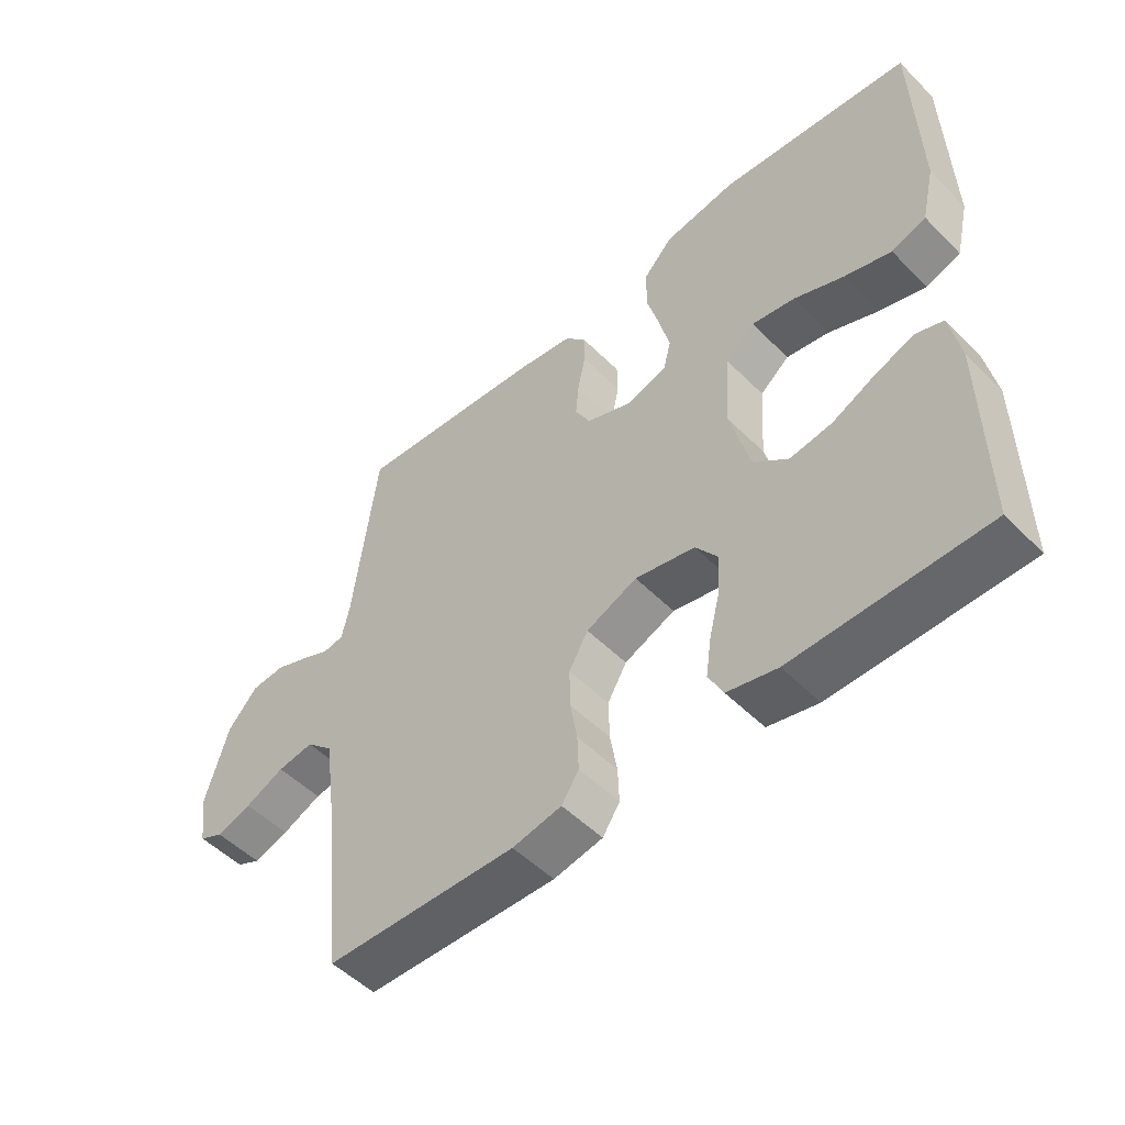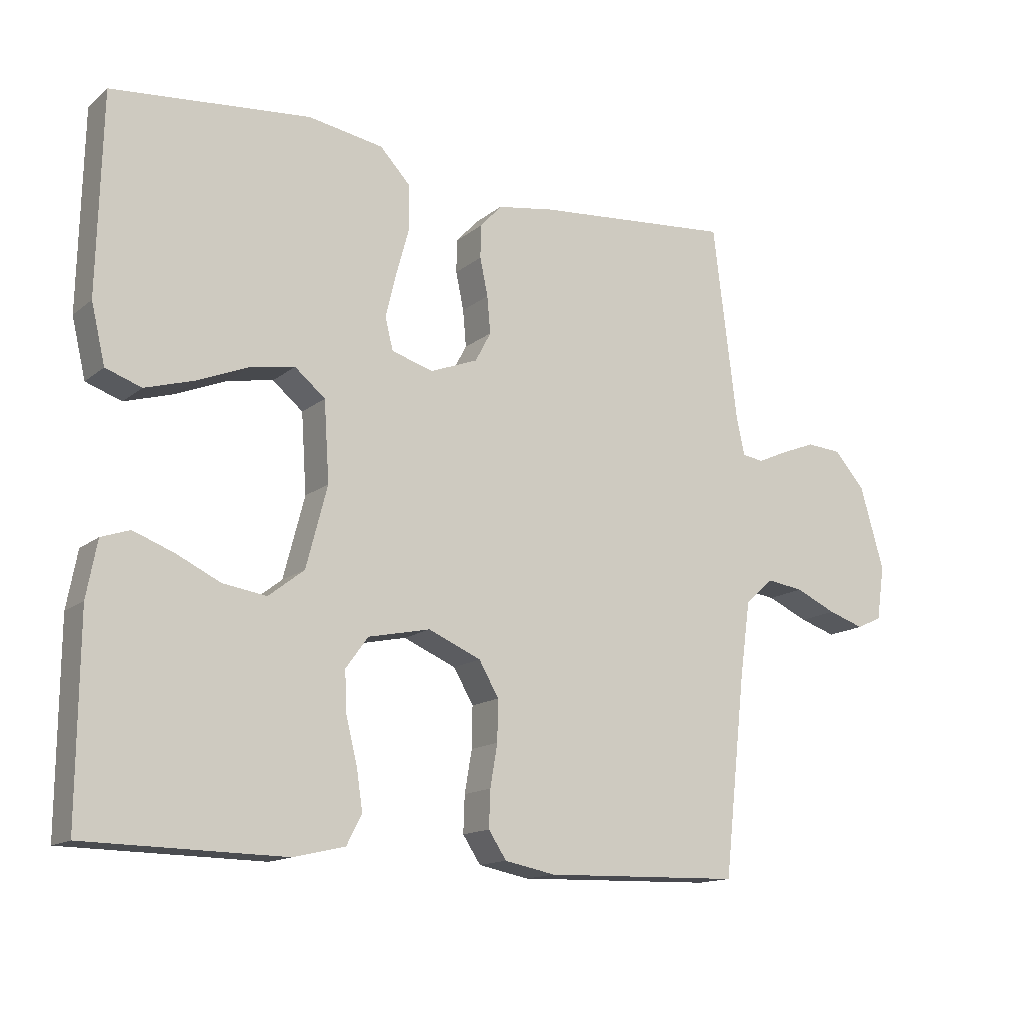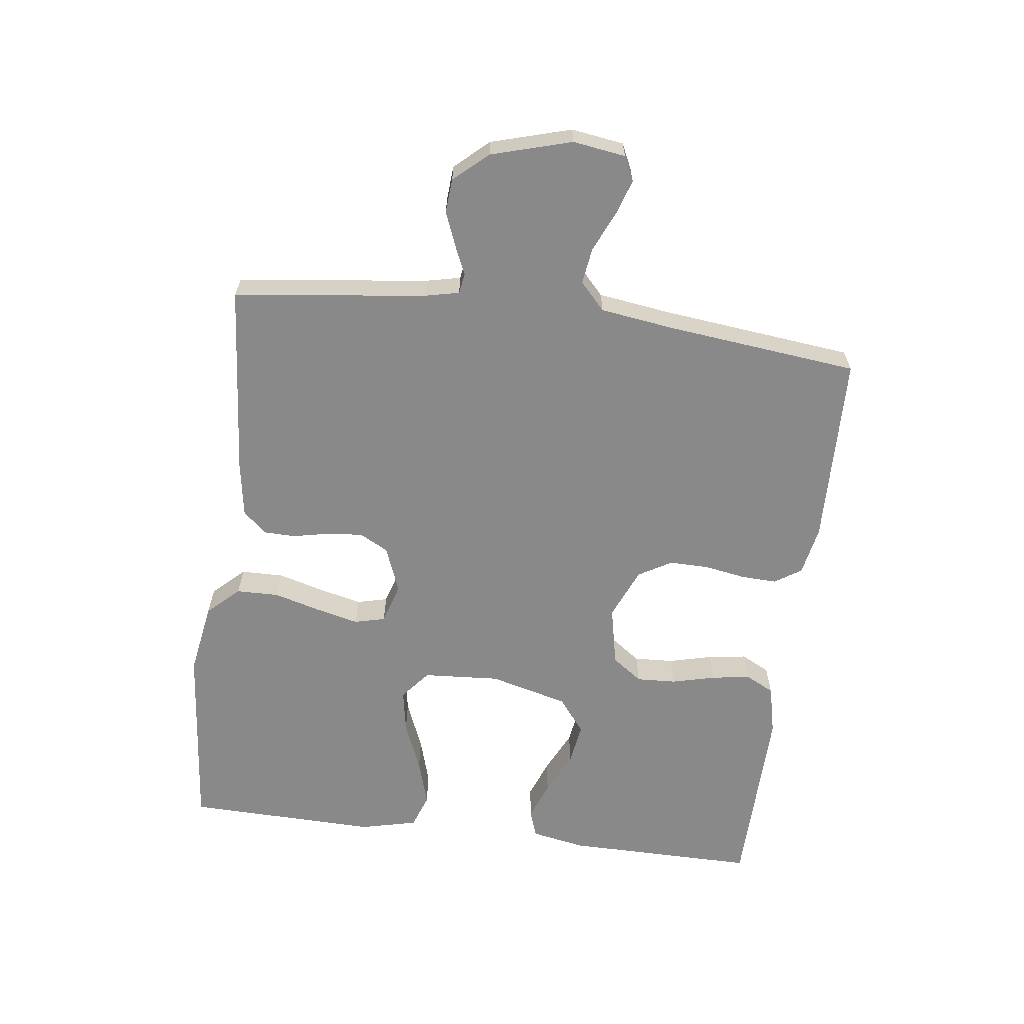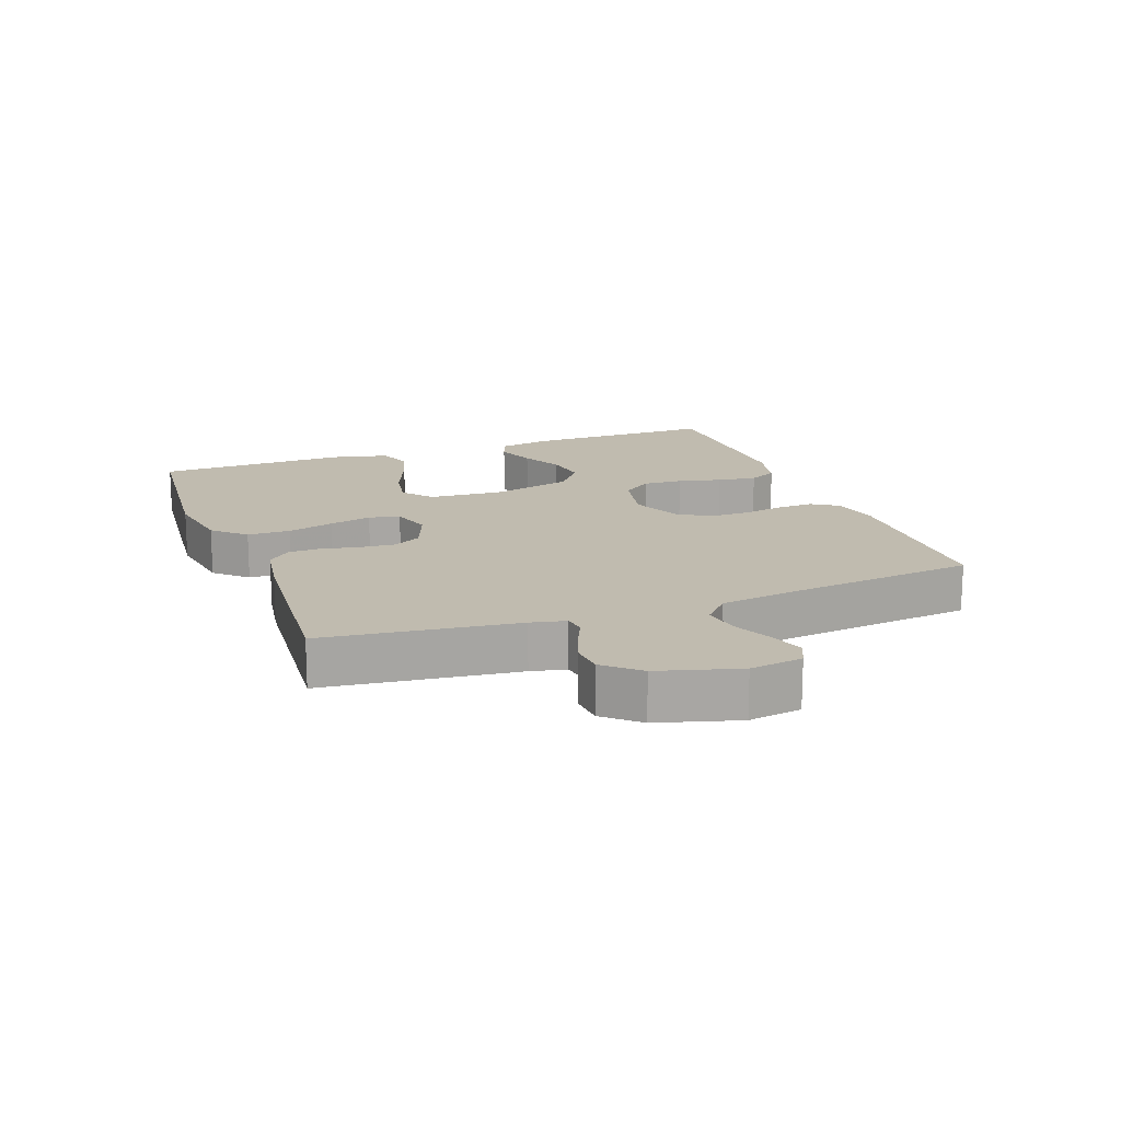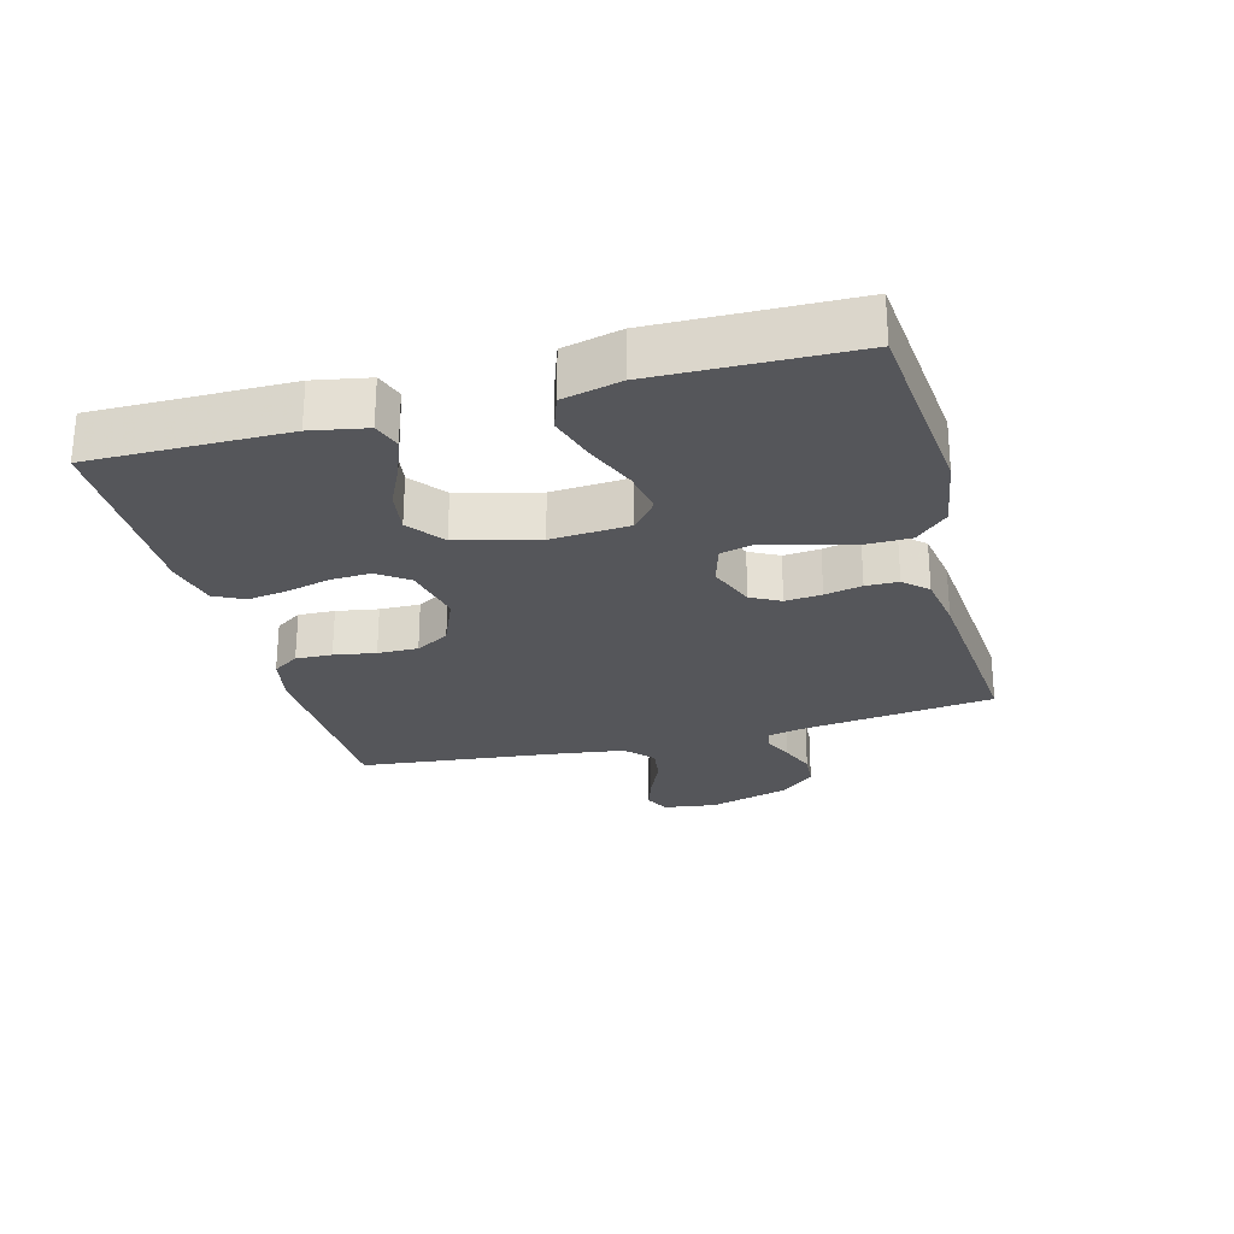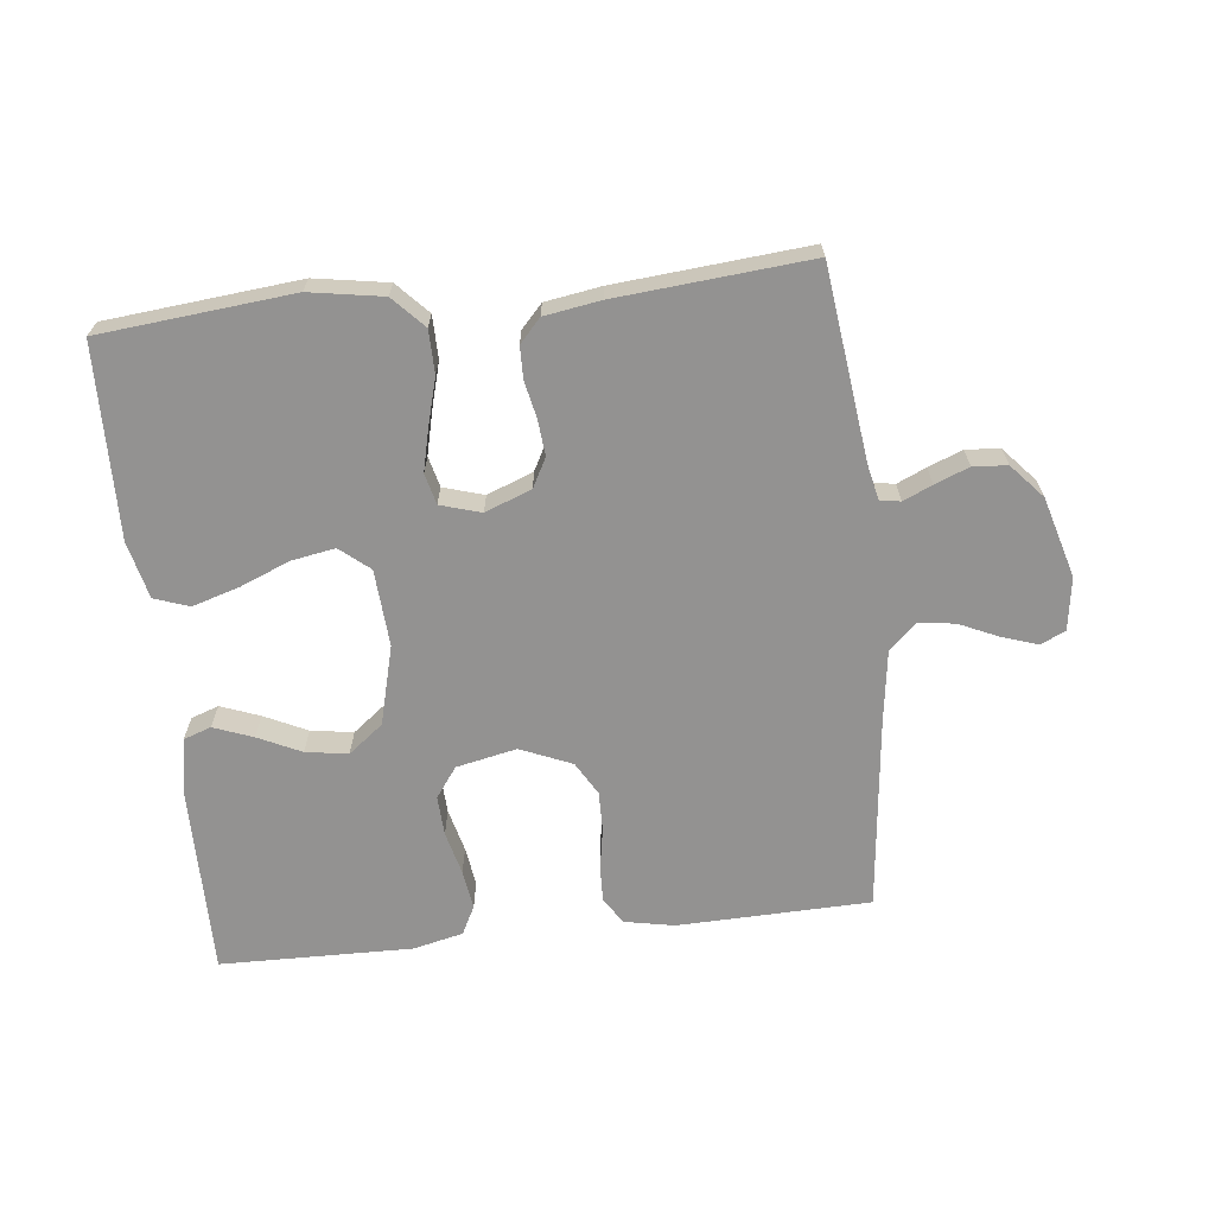
<metadata>
{"format":"obj","ext":"obj","renderer":"f3d","projection":"perspective","resolution":1024,"background":"white","views":[{"elev":-51.4,"azim":-137.1,"up":"+Z"},{"elev":-14.4,"azim":-31.3,"up":"+Z"},{"elev":-63.2,"azim":82.7,"up":"+Y"},{"elev":16.1,"azim":69.6,"up":"+Y"},{"elev":-26.0,"azim":-74.9,"up":"+Y"},{"elev":-66.4,"azim":6.3,"up":"+Y"}]}
</metadata>
<code>
v -0.5 0.07 -0.5
v -0.498 0.07 -0.2
v -0.482 0.07 -0.115
v -0.439 0.07 -0.1
v -0.378 0.07 -0.123
v -0.311 0.07 -0.155
v -0.245 0.07 -0.165
v -0.191 0.07 -0.123
v -0.159 0.07 0
v -0.167 0.07 0.12
v -0.213 0.07 0.158
v -0.281 0.07 0.146
v -0.359 0.07 0.114
v -0.432 0.07 0.092
v -0.486 0.07 0.111
v -0.507 0.07 0.2
v -0.5 0.07 0.5
v -0.2 0.07 0.529
v -0.086 0.07 0.51
v -0.04 0.07 0.461
v -0.039 0.07 0.394
v -0.059 0.07 0.322
v -0.075 0.07 0.255
v -0.063 0.07 0.207
v 0 0.07 0.188
v 0.072 0.07 0.216
v 0.096 0.07 0.261
v 0.091 0.07 0.317
v 0.079 0.07 0.374
v 0.08 0.07 0.424
v 0.113 0.07 0.46
v 0.2 0.07 0.474
v 0.5 0.07 0.5
v 0.537 0.07 0.2
v 0.549 0.07 0.146
v 0.581 0.07 0.141
v 0.626 0.07 0.161
v 0.679 0.07 0.182
v 0.732 0.07 0.178
v 0.779 0.07 0.125
v 0.815 0.07 0
v 0.803 0.07 -0.082
v 0.765 0.07 -0.1
v 0.71 0.07 -0.082
v 0.648 0.07 -0.054
v 0.591 0.07 -0.046
v 0.549 0.07 -0.085
v 0.533 0.07 -0.2
v 0.5 0.07 -0.5
v 0.2 0.07 -0.508
v 0.123 0.07 -0.493
v 0.096 0.07 -0.452
v 0.098 0.07 -0.396
v 0.109 0.07 -0.332
v 0.11 0.07 -0.27
v 0.08 0.07 -0.218
v 0 0.07 -0.184
v -0.094 0.07 -0.204
v -0.128 0.07 -0.251
v -0.125 0.07 -0.313
v -0.108 0.07 -0.381
v -0.099 0.07 -0.442
v -0.122 0.07 -0.487
v -0.2 0.07 -0.505
v -0.5 0 -0.5
v -0.498 0 -0.2
v -0.482 0 -0.115
v -0.439 0 -0.1
v -0.378 0 -0.123
v -0.311 0 -0.155
v -0.245 0 -0.165
v -0.191 0 -0.123
v -0.159 0 0
v -0.167 0 0.12
v -0.213 0 0.158
v -0.281 0 0.146
v -0.359 0 0.114
v -0.432 0 0.092
v -0.486 0 0.111
v -0.507 0 0.2
v -0.5 0 0.5
v -0.2 0 0.529
v -0.086 0 0.51
v -0.04 0 0.461
v -0.039 0 0.394
v -0.059 0 0.322
v -0.075 0 0.255
v -0.063 0 0.207
v 0 0 0.188
v 0.072 0 0.216
v 0.096 0 0.261
v 0.091 0 0.317
v 0.079 0 0.374
v 0.08 0 0.424
v 0.113 0 0.46
v 0.2 0 0.474
v 0.5 0 0.5
v 0.537 0 0.2
v 0.549 0 0.146
v 0.581 0 0.141
v 0.626 0 0.161
v 0.679 0 0.182
v 0.732 0 0.178
v 0.779 0 0.125
v 0.815 0 0
v 0.803 0 -0.082
v 0.765 0 -0.1
v 0.71 0 -0.082
v 0.648 0 -0.054
v 0.591 0 -0.046
v 0.549 0 -0.085
v 0.533 0 -0.2
v 0.5 0 -0.5
v 0.2 0 -0.508
v 0.123 0 -0.493
v 0.096 0 -0.452
v 0.098 0 -0.396
v 0.109 0 -0.332
v 0.11 0 -0.27
v 0.08 0 -0.218
v 0 0 -0.184
v -0.094 0 -0.204
v -0.128 0 -0.251
v -0.125 0 -0.313
v -0.108 0 -0.381
v -0.099 0 -0.442
v -0.122 0 -0.487
v -0.2 0 -0.505
f 60 61 62 63
f 59 60 63 64
f 51 52 53 54
f 51 54 55
f 48 49 50 51
f 47 48 51 55
f 46 47 55 56
f 42 43 44 45
f 40 41 42 45
f 40 45 46
f 36 37 38 39
f 36 39 40 46
f 31 32 33 34
f 31 34 35
f 28 29 30 31
f 27 28 31 35
f 26 27 35
f 25 26 35 36
f 19 20 21 22
f 19 22 23
f 18 19 23
f 17 18 23 24
f 15 16 17 24
f 12 13 14 15
f 11 12 15 24
f 3 4 5 6
f 1 2 3 6
f 59 64 1 6
f 58 59 6 7
f 57 58 7 8
f 36 46 56 57
f 25 36 57 8
f 10 11 24 25
f 9 10 25
f 8 9 25
f 127 126 125 124
f 128 127 124 123
f 118 117 116 115
f 119 118 115
f 115 114 113 112
f 119 115 112 111
f 120 119 111 110
f 109 108 107 106
f 109 106 105 104
f 110 109 104
f 103 102 101 100
f 110 104 103 100
f 98 97 96 95
f 99 98 95
f 95 94 93 92
f 99 95 92 91
f 99 91 90
f 100 99 90 89
f 86 85 84 83
f 87 86 83
f 87 83 82
f 88 87 82 81
f 88 81 80 79
f 79 78 77 76
f 88 79 76 75
f 70 69 68 67
f 70 67 66 65
f 70 65 128 123
f 71 70 123 122
f 72 71 122 121
f 121 120 110 100
f 72 121 100 89
f 89 88 75 74
f 89 74 73
f 89 73 72
f 1 65 66 2
f 2 66 67 3
f 3 67 68 4
f 4 68 69 5
f 5 69 70 6
f 6 70 71 7
f 7 71 72 8
f 8 72 73 9
f 9 73 74 10
f 10 74 75 11
f 11 75 76 12
f 12 76 77 13
f 13 77 78 14
f 14 78 79 15
f 15 79 80 16
f 16 80 81 17
f 17 81 82 18
f 18 82 83 19
f 19 83 84 20
f 20 84 85 21
f 21 85 86 22
f 22 86 87 23
f 23 87 88 24
f 24 88 89 25
f 25 89 90 26
f 26 90 91 27
f 27 91 92 28
f 28 92 93 29
f 29 93 94 30
f 30 94 95 31
f 31 95 96 32
f 32 96 97 33
f 33 97 98 34
f 34 98 99 35
f 35 99 100 36
f 36 100 101 37
f 37 101 102 38
f 38 102 103 39
f 39 103 104 40
f 40 104 105 41
f 41 105 106 42
f 42 106 107 43
f 43 107 108 44
f 44 108 109 45
f 45 109 110 46
f 46 110 111 47
f 47 111 112 48
f 48 112 113 49
f 49 113 114 50
f 50 114 115 51
f 51 115 116 52
f 52 116 117 53
f 53 117 118 54
f 54 118 119 55
f 55 119 120 56
f 56 120 121 57
f 57 121 122 58
f 58 122 123 59
f 59 123 124 60
f 60 124 125 61
f 61 125 126 62
f 62 126 127 63
f 63 127 128 64
f 64 128 65 1

</code>
